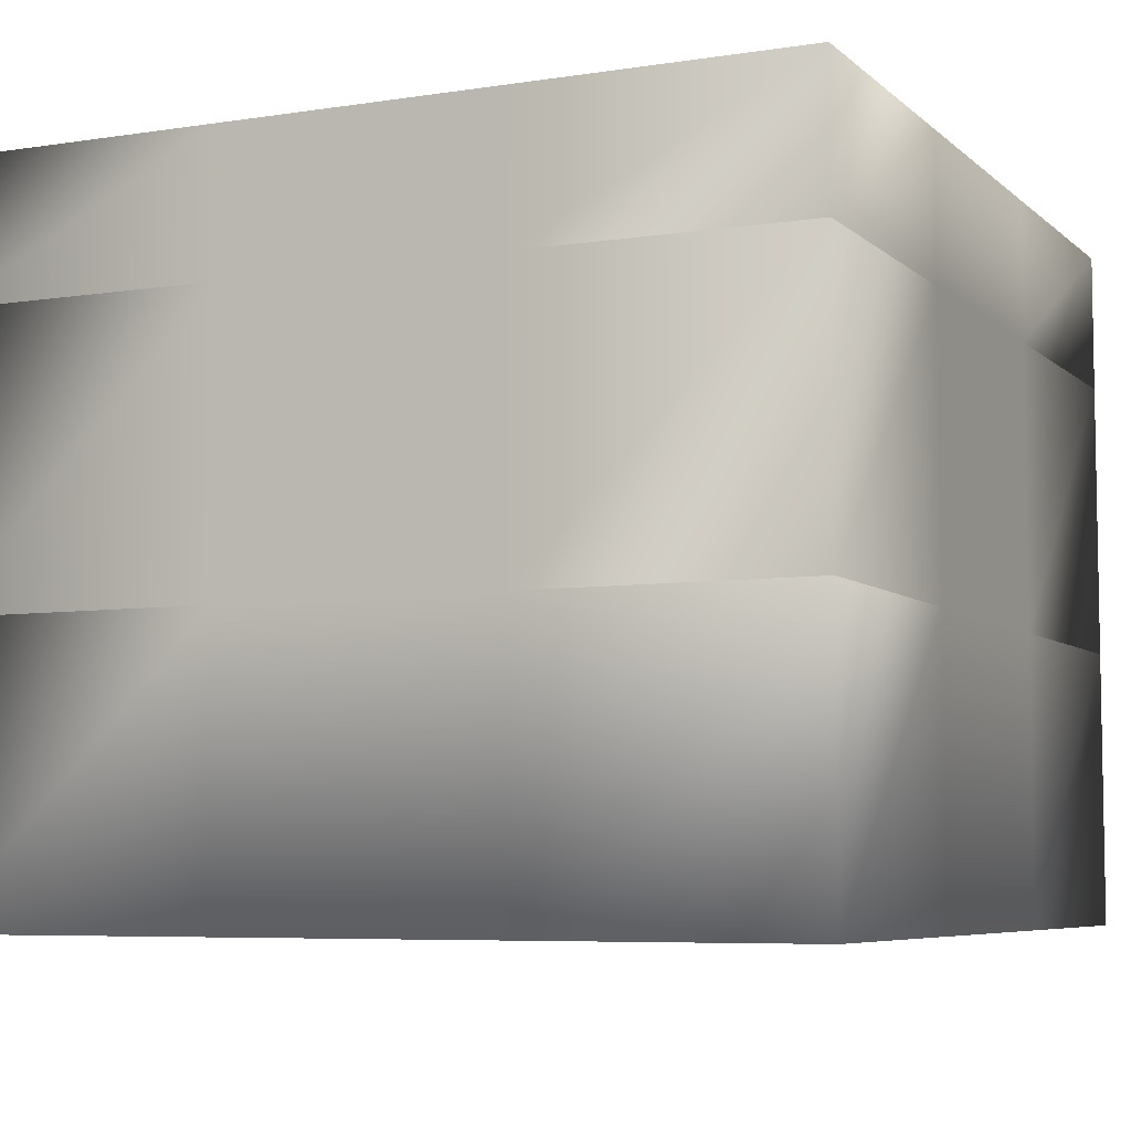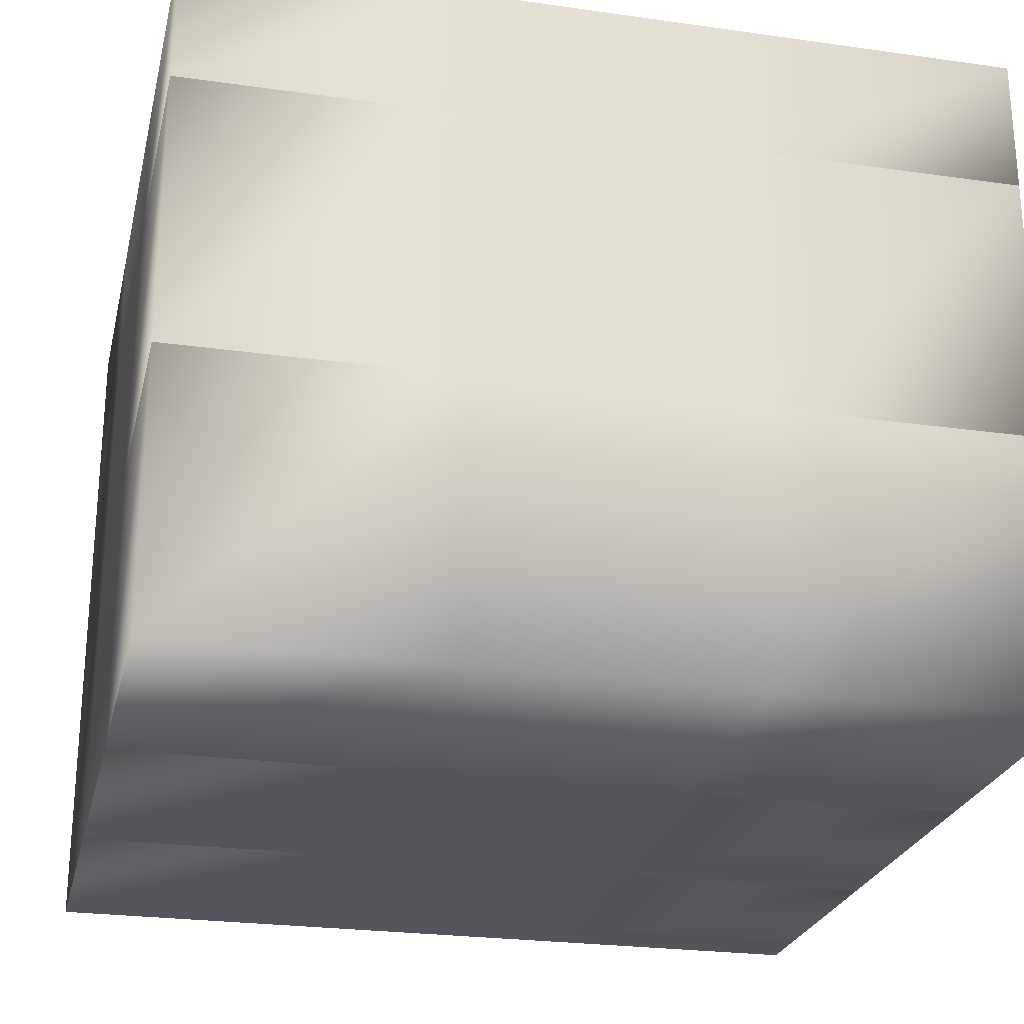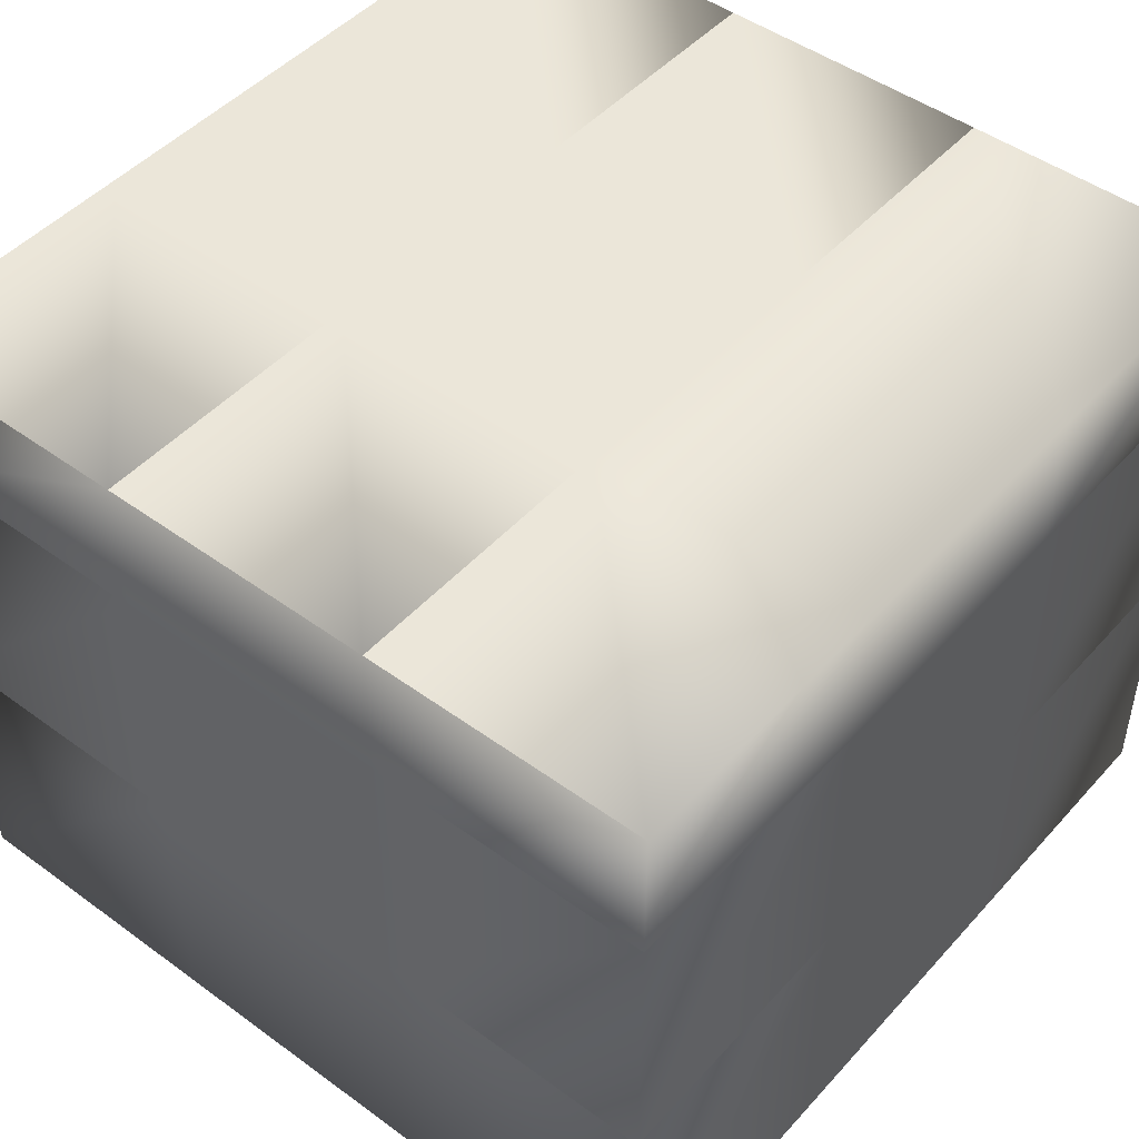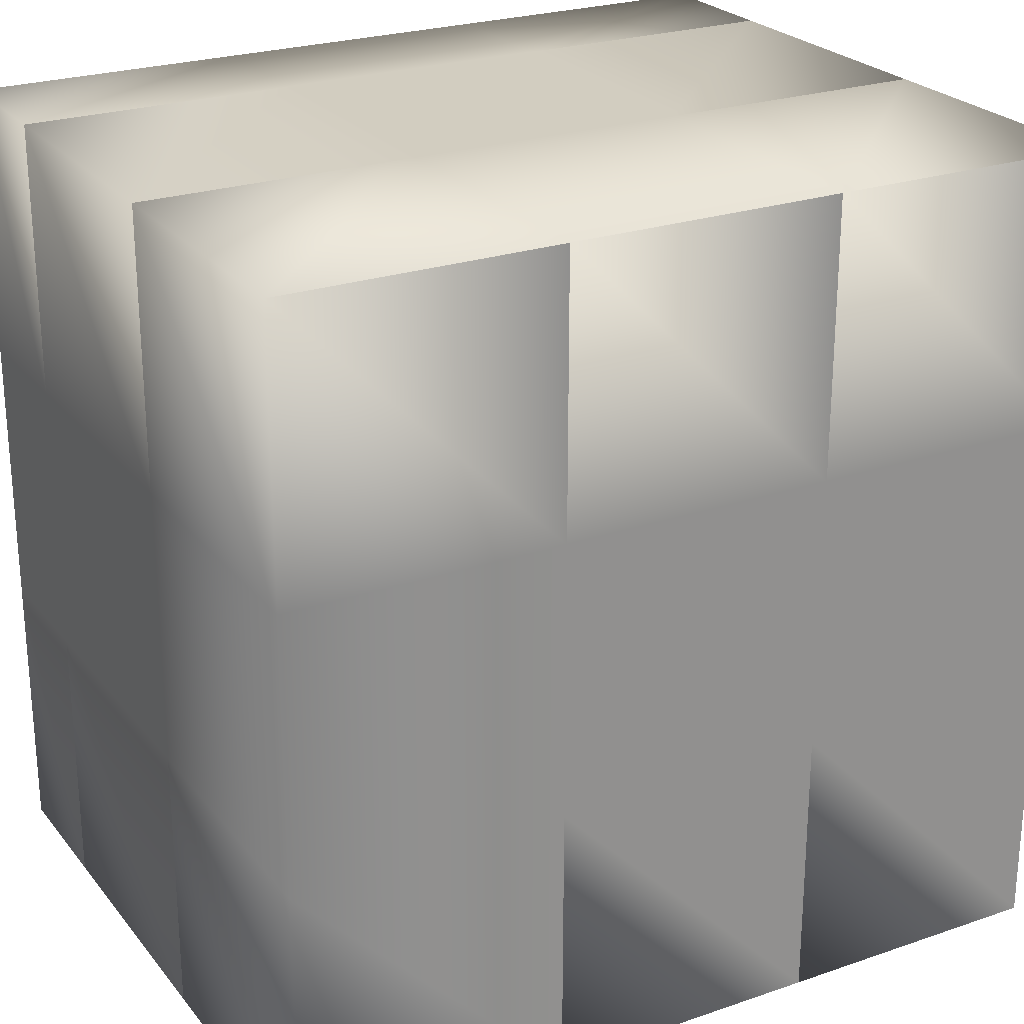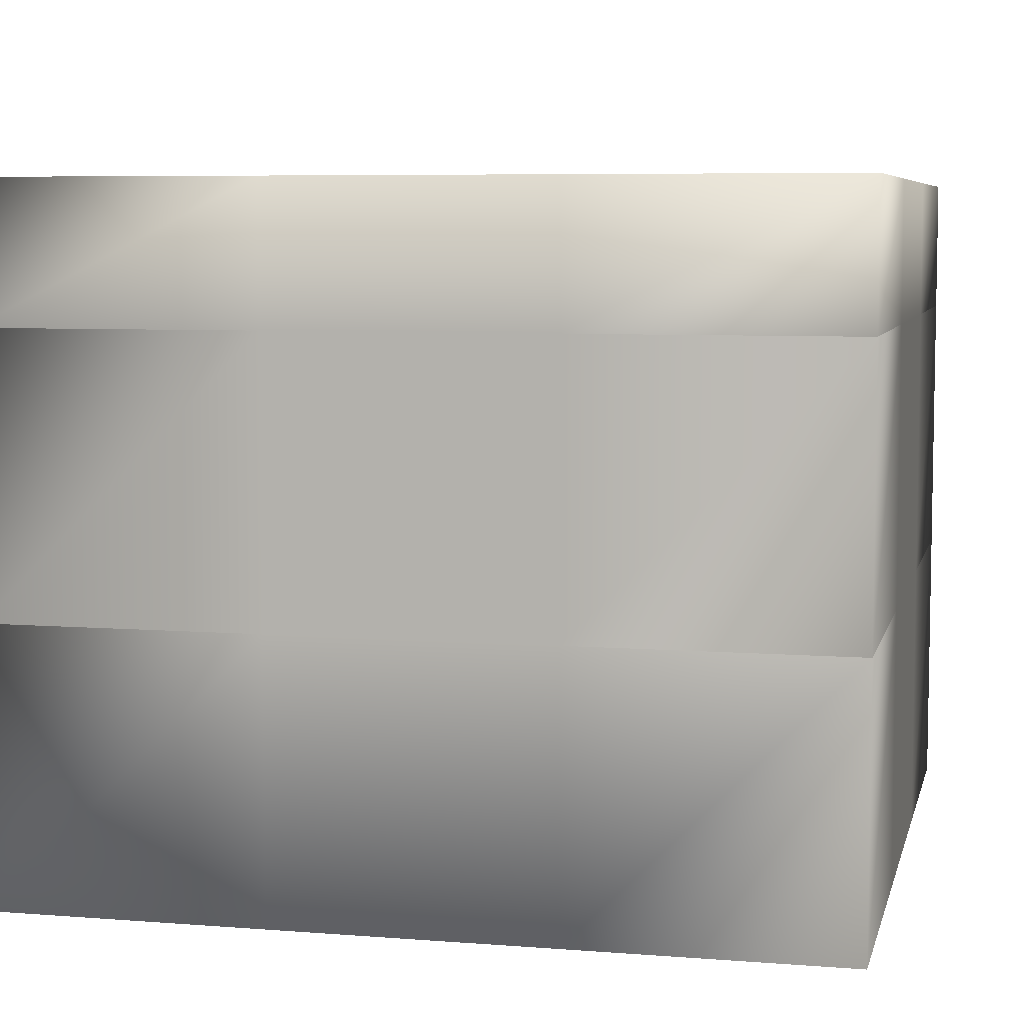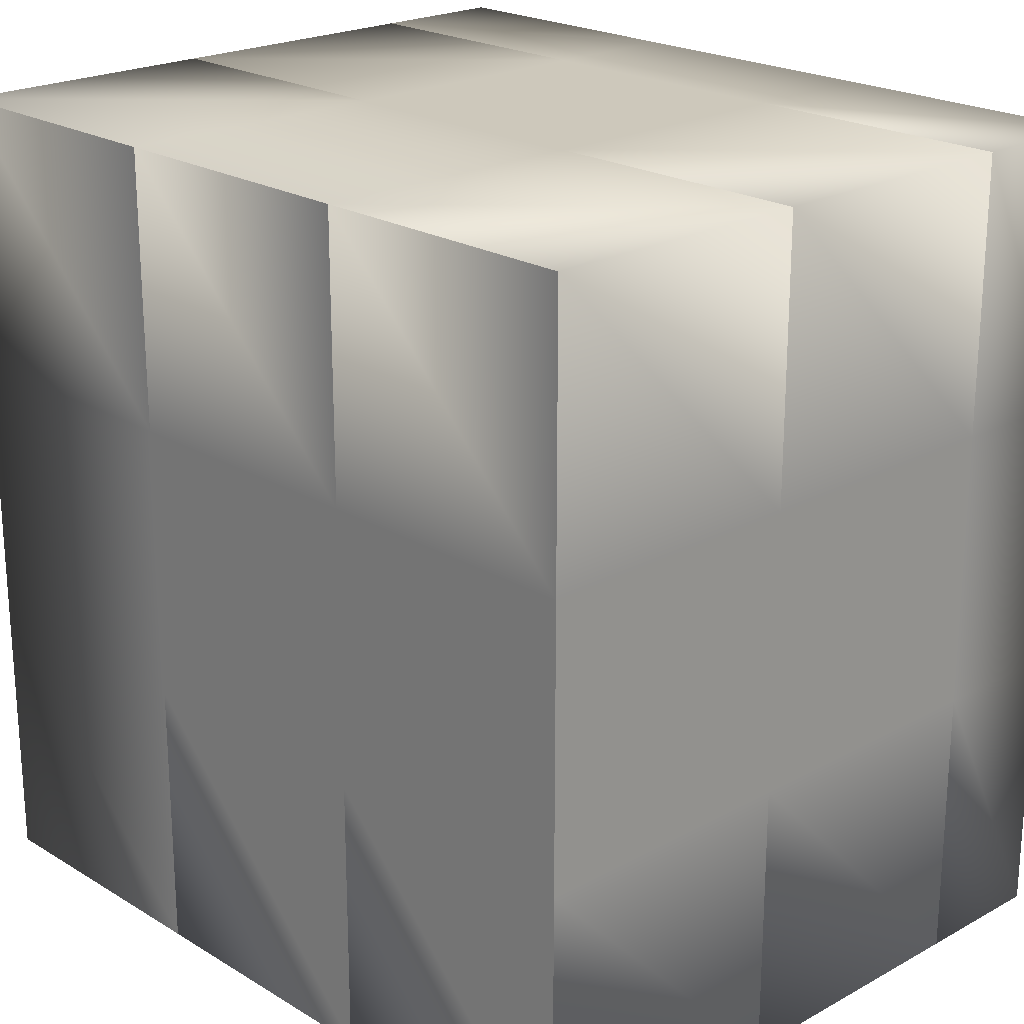
<metadata>
{"format":"obj","ext":"obj","renderer":"f3d","projection":"perspective","resolution":1024,"background":"white","views":[{"elev":-6.4,"azim":-65.3,"up":"+Y"},{"elev":-25.0,"azim":-102.9,"up":"+Y"},{"elev":47.3,"azim":39.5,"up":"+Y"},{"elev":24.7,"azim":-29.2,"up":"+Z"},{"elev":6.6,"azim":13.0,"up":"+Y"},{"elev":21.8,"azim":46.4,"up":"+Z"}]}
</metadata>
<code>
o Default
v -3 4 3
v -3 5 3
v -1 5 3
v -1 4 3
v 1 5 3
v 1 4 3
v 3 5 3
v 3 4 3
v 3 5 1
v 3 4 1
v 3 5 -1
v 3 4 -1
v 3 5 -3
v 3 4 -3
v -3 4 1
v -3 5 1
v -3 4 -1
v -3 5 -1
v -3 4 -3
v -3 5 -3
v 1 5 -3
v 1 4 -3
v -1 5 -3
v -1 4 -3
v 3 2 -3
v 3 4 -3
v 1 4 -3
v 1 2 -3
v -1 4 -3
v -1 2 -3
v -3 4 -3
v -3 2 -3
v 3 2 -1
v 3 4 -1
v 3 2 1
v 3 4 1
v 3 2 3
v 3 4 3
v 1 2 3
v 1 4 3
v -1 2 3
v -1 4 3
v -3 2 3
v -3 4 3
v -3 4 -1
v -3 2 -1
v -3 4 1
v -3 2 1
v 1 5 1
v -1 5 1
v -1 5 -1
v 1 5 -1
v 1 5 1
v 1 5 -1
v -1 5 -3
v 1 5 -3
v 1 5 3
v -1 5 3
v -3 5 3
v -3 5 1
v -1 5 1
v -3 5 -1
v -1 5 -1
v -3 5 -3
v 1 0 3
v 1 2 3
v 3 2 3
v 3 0 3
v -1 0 3
v -1 2 3
v -3 0 3
v -3 2 3
v 3 2 1
v 3 0 1
v 3 2 -1
v 3 0 -1
v 3 2 -3
v 3 0 -3
v -3 0 1
v -3 2 1
v -3 0 -1
v -3 2 -1
v -3 0 -3
v -3 2 -3
v -1 0 -3
v -1 2 -3
v 1 0 -3
v 1 2 -3
v -1 0 -1
v -1 0 -3
v -1 0 1
v 1 0 1
v 1 0 -1
v -1 0 -1
v -1 0 3
v -1 0 1
v 1 0 -1
v 3 0 -1
v 3 0 -3
v 3 0 3
v 3 0 1
v 1 0 1
v 1 0 -3
v 1 0 3
g Scene
f 1 3 2
f 1 4 3
f 4 5 3
f 4 6 5
f 6 7 5
f 6 8 7
f 8 9 7
f 8 10 9
f 10 11 9
f 10 12 11
f 12 13 11
f 12 14 13
f 15 2 16
f 15 1 2
f 17 16 18
f 17 15 16
f 19 18 20
f 19 17 18
f 14 21 13
f 14 22 21
f 22 23 21
f 22 24 23
f 24 20 23
f 24 19 20
f 25 27 26
f 25 28 27
f 28 29 27
f 28 30 29
f 30 31 29
f 30 32 31
f 33 26 34
f 33 25 26
f 35 34 36
f 35 33 34
f 37 36 38
f 37 35 36
f 39 38 40
f 39 37 38
f 41 40 42
f 41 39 40
f 43 42 44
f 43 41 42
f 32 45 31
f 32 46 45
f 46 47 45
f 46 48 47
f 48 44 47
f 48 43 44
f 49 51 50
f 49 52 51
f 9 54 53
f 9 11 54
f 52 55 51
f 52 21 55
f 11 56 54
f 11 13 56
f 7 53 57
f 7 9 53
f 5 50 58
f 5 49 50
f 3 60 59
f 3 61 60
f 61 62 60
f 61 63 62
f 63 64 62
f 63 23 64
f 65 67 66
f 65 68 67
f 69 66 70
f 69 65 66
f 71 70 72
f 71 69 70
f 68 73 67
f 68 74 73
f 74 75 73
f 74 76 75
f 76 77 75
f 76 78 77
f 79 72 80
f 79 71 72
f 81 80 82
f 81 79 80
f 83 82 84
f 83 81 82
f 85 84 86
f 85 83 84
f 87 86 88
f 87 85 86
f 78 88 77
f 78 87 88
f 81 90 89
f 81 83 90
f 91 93 92
f 91 94 93
f 71 96 95
f 71 79 96
f 97 99 98
f 97 87 99
f 65 101 100
f 65 102 101
f 79 89 96
f 79 81 89
f 94 103 93
f 94 85 103
f 69 92 104
f 69 91 92
f 102 98 101
f 102 97 98

</code>
